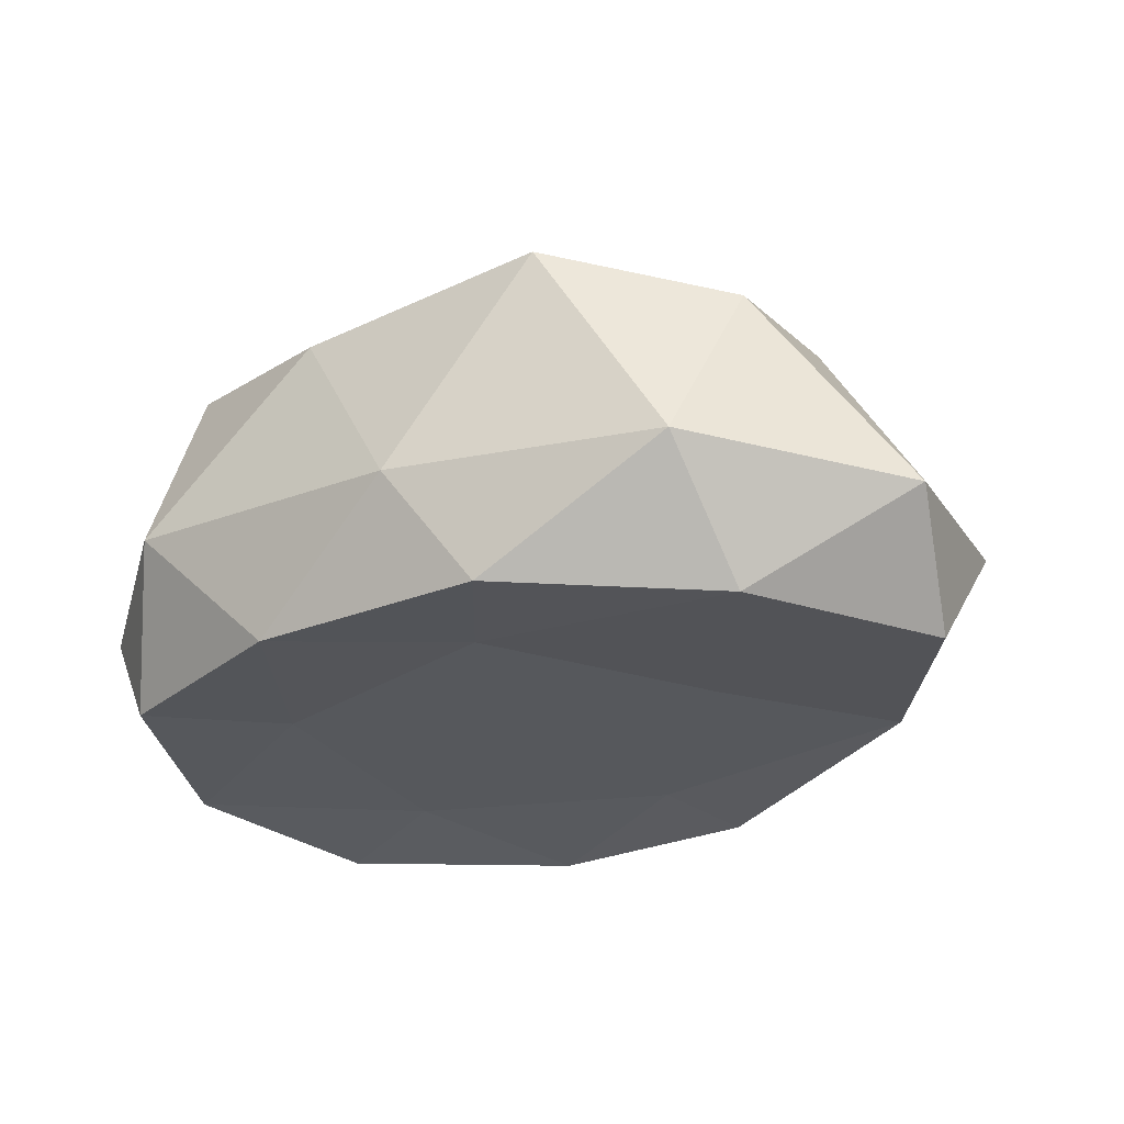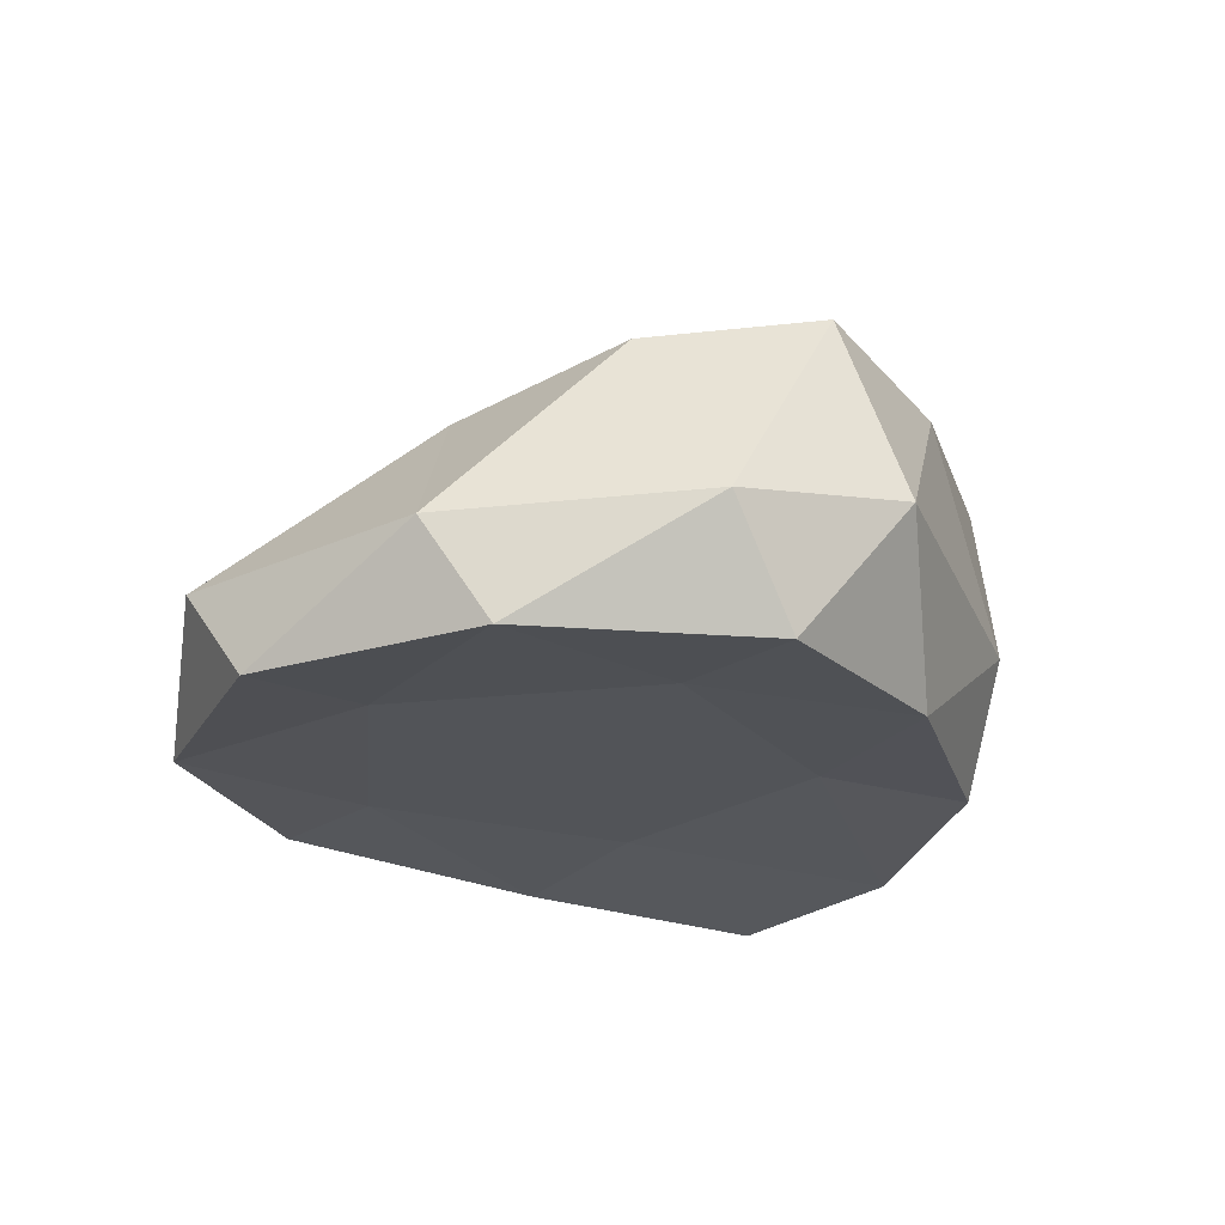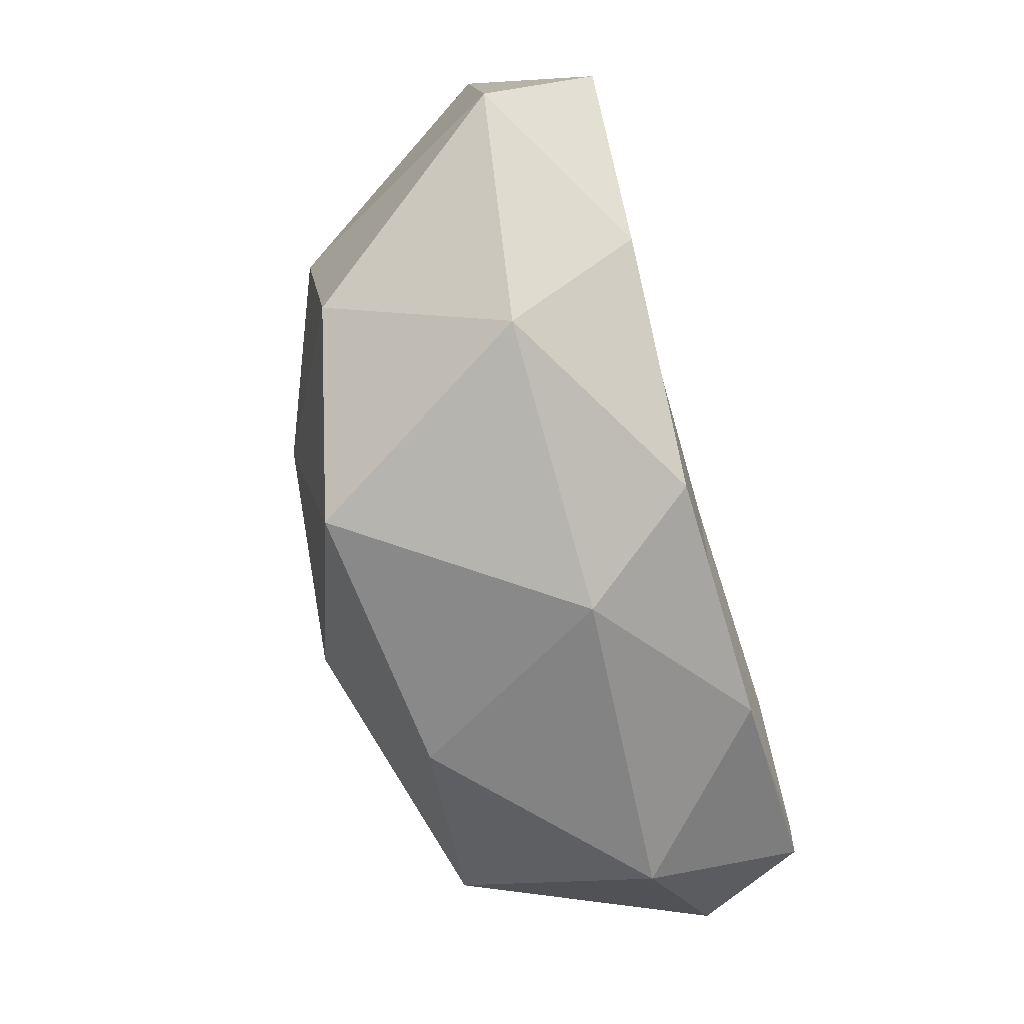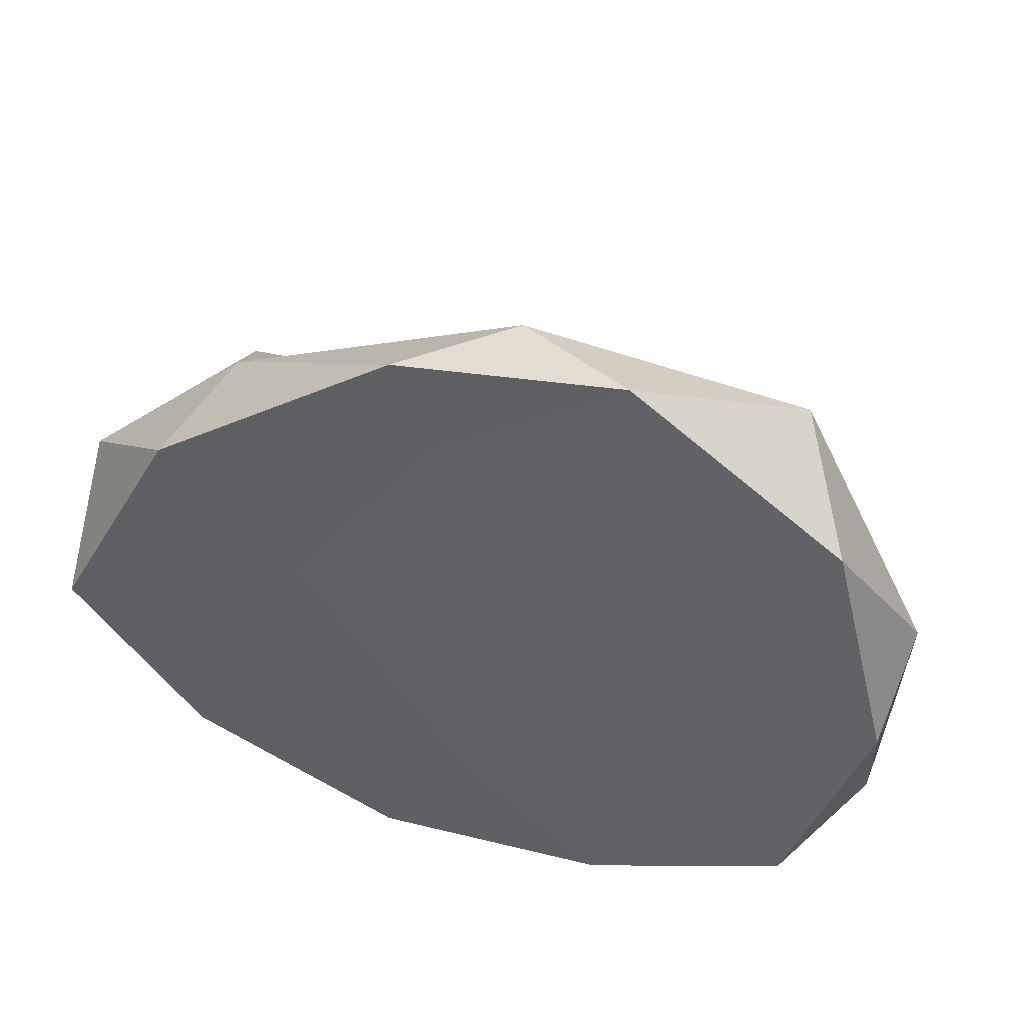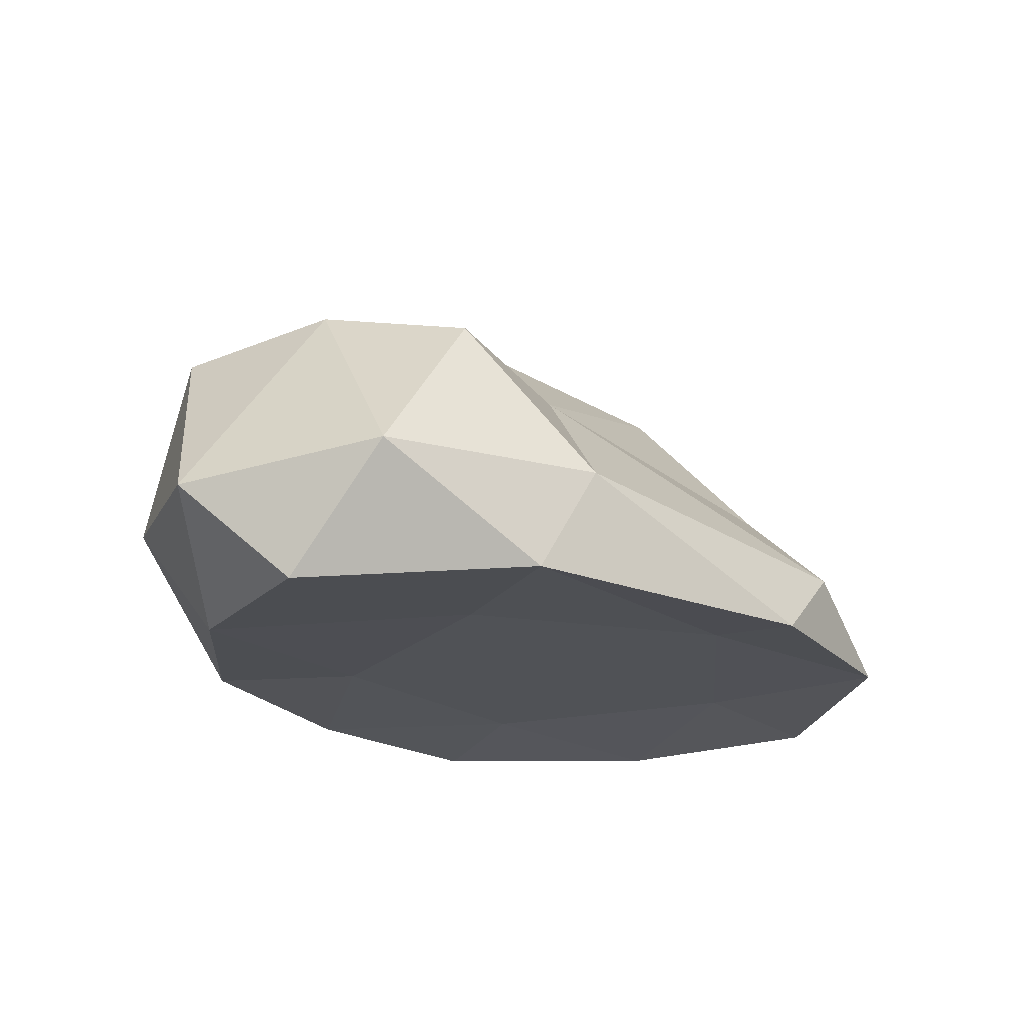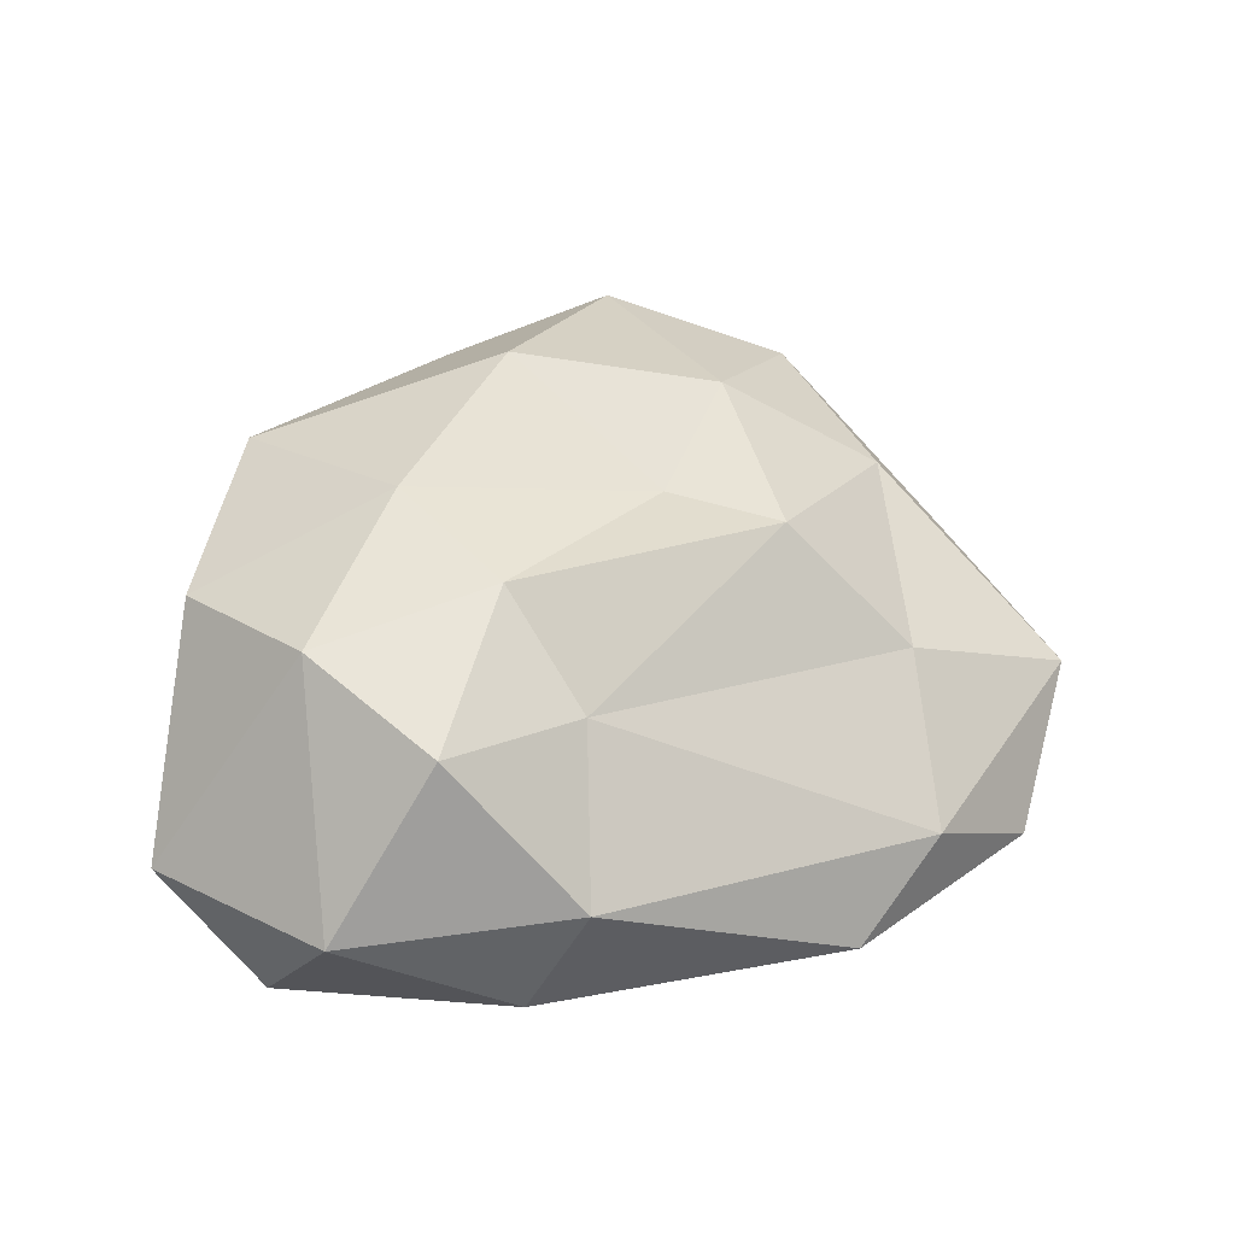
<metadata>
{"format":"obj","ext":"obj","renderer":"f3d","projection":"perspective","resolution":1024,"background":"white","views":[{"elev":-27.7,"azim":-152.9,"up":"+Y"},{"elev":-22.9,"azim":101.5,"up":"+Y"},{"elev":-72.3,"azim":-73.3,"up":"+Z"},{"elev":42.8,"azim":19.8,"up":"+Z"},{"elev":-20.9,"azim":-68.8,"up":"+Y"},{"elev":37.0,"azim":-50.1,"up":"+Y"}]}
</metadata>
<code>
o caillou2_Icosphere.001
v 1.915 -0.0641 3.289
v 2.132 -0.07573 3.427
v 1.836 -0.07324 3.498
v 1.582 -0.08549 3.229
v 1.818 -0.07166 3.051
v 2.115 -0.07263 3.121
v 1.967 0.0569 3.437
v 1.649 0.1064 3.322
v 1.656 0.1166 3.103
v 1.948 0.1349 3.053
v 2.13 0.1117 3.207
v 1.907 0.1405 3.28
v 1.866 -0.06423 3.434
v 2.043 -0.06395 3.381
v 1.991 -0.07123 3.519
v 2.17 -0.07334 3.274
v 2.042 -0.0641 3.196
v 1.756 -0.06413 3.284
v 1.661 -0.06982 3.373
v 1.866 -0.06421 3.14
v 1.673 -0.08104 3.12
v 1.979 -0.07152 3.063
v 2.177 -0.008616 3.316
v 2.159 -0.000604 3.147
v 1.905 -0.01919 3.507
v 2.089 -0.005136 3.479
v 1.571 -0.001464 3.299
v 1.69 0.0027 3.402
v 1.688 0.001578 3.052
v 1.564 -0.01681 3.153
v 2.074 0.02132 3.057
v 1.869 0.004333 3.023
v 2.081 0.09366 3.326
v 1.752 0.08705 3.347
v 1.649 0.1323 3.215
v 1.773 0.1478 3.04
v 2.064 0.1484 3.1
v 1.931 0.1387 3.358
v 2.013 0.1572 3.243
v 1.759 0.1501 3.276
v 1.762 0.1789 3.187
v 1.9 0.1989 3.155
f 1 14 13
f 2 14 16
f 1 13 18
f 1 18 20
f 1 20 17
f 2 16 23
f 3 15 25
f 4 19 27
f 5 21 29
f 6 22 31
f 2 23 26
f 3 25 28
f 4 27 30
f 5 29 32
f 6 31 24
f 7 33 38
f 8 34 40
f 9 35 41
f 10 36 42
f 11 37 39
f 13 15 3
f 13 14 15
f 14 2 15
f 16 17 6
f 16 14 17
f 14 1 17
f 18 19 4
f 18 13 19
f 13 3 19
f 20 21 5
f 20 18 21
f 18 4 21
f 17 22 6
f 17 20 22
f 20 5 22
f 23 24 11
f 23 16 24
f 16 6 24
f 25 26 7
f 25 15 26
f 15 2 26
f 27 28 8
f 27 19 28
f 19 3 28
f 29 30 9
f 29 21 30
f 21 4 30
f 31 32 10
f 31 22 32
f 22 5 32
f 26 33 7
f 26 23 33
f 23 11 33
f 28 34 8
f 28 25 34
f 25 7 34
f 30 35 9
f 30 27 35
f 27 8 35
f 32 36 10
f 32 29 36
f 29 9 36
f 24 37 11
f 24 31 37
f 31 10 37
f 38 39 12
f 38 33 39
f 33 11 39
f 40 38 12
f 40 34 38
f 34 7 38
f 41 40 12
f 41 35 40
f 35 8 40
f 42 41 12
f 42 36 41
f 36 9 41
f 39 42 12
f 39 37 42
f 37 10 42

</code>
